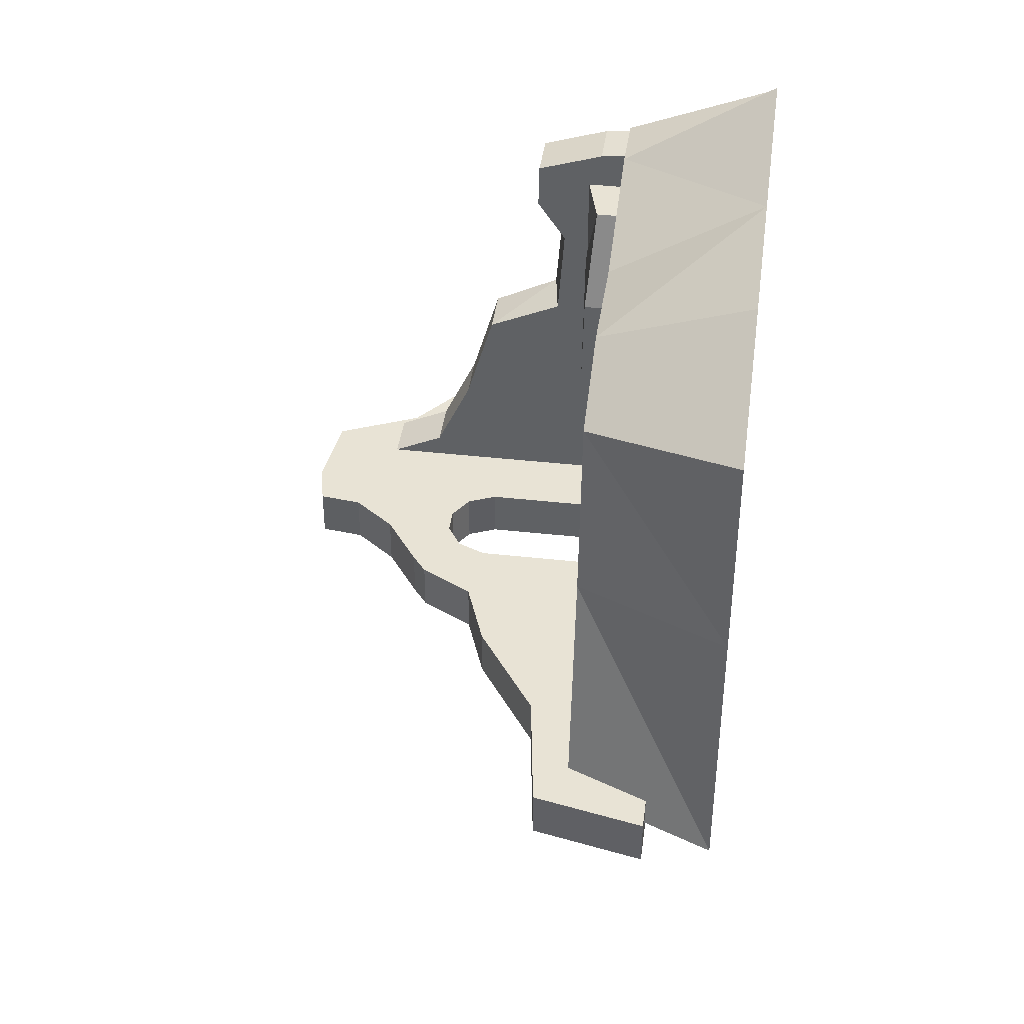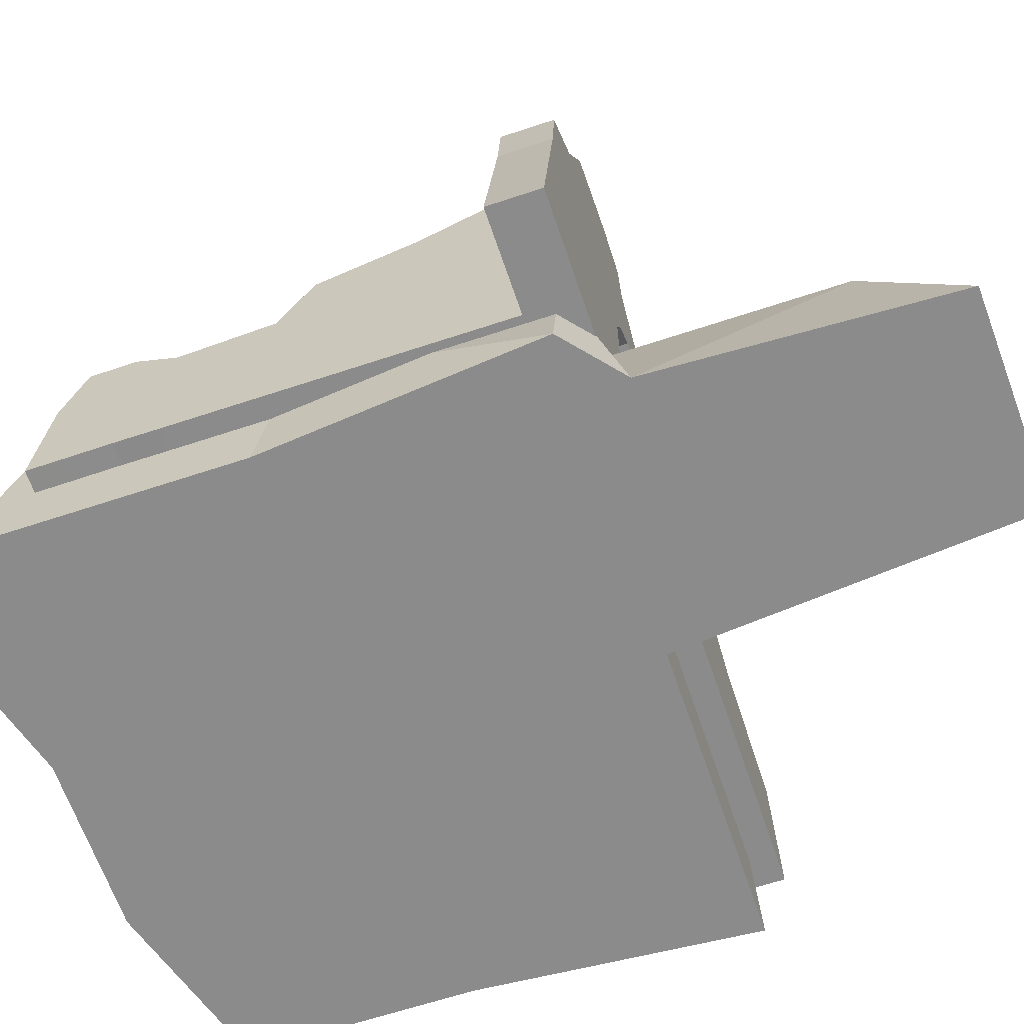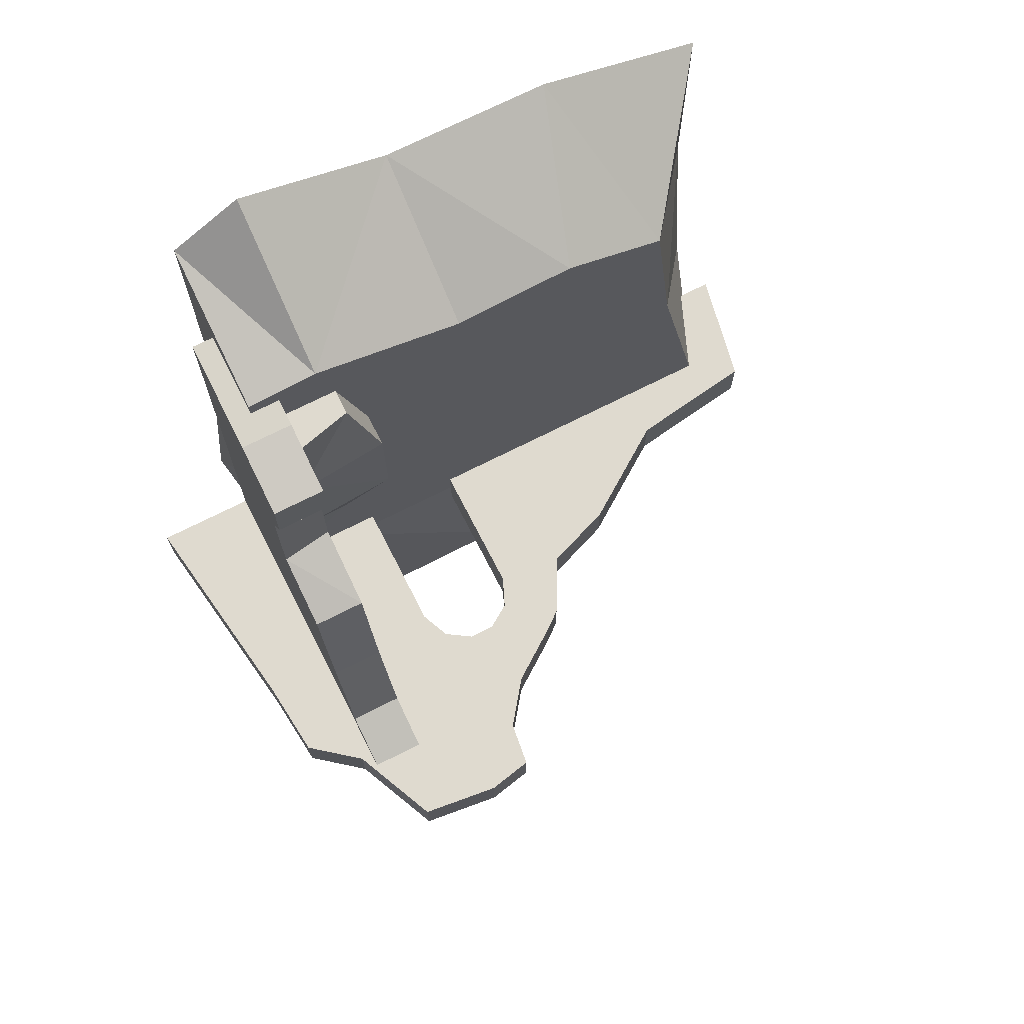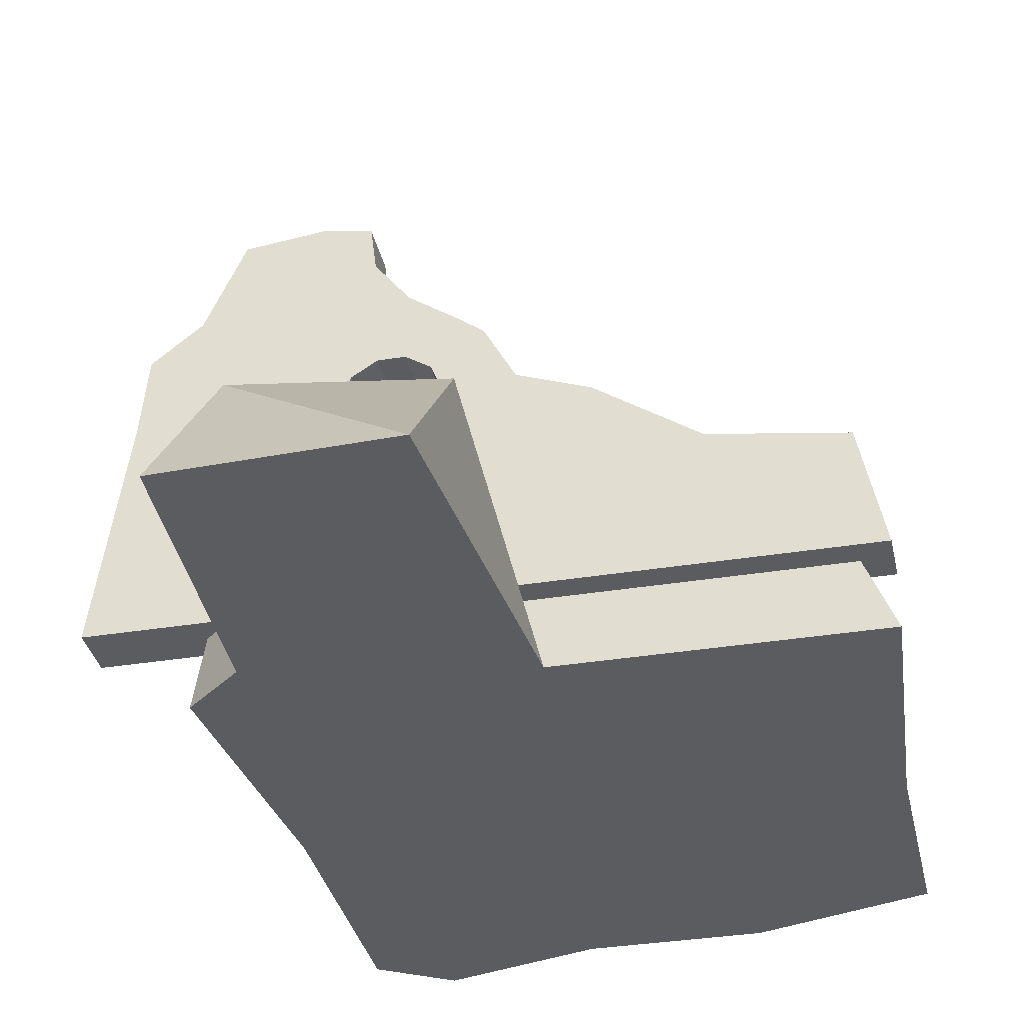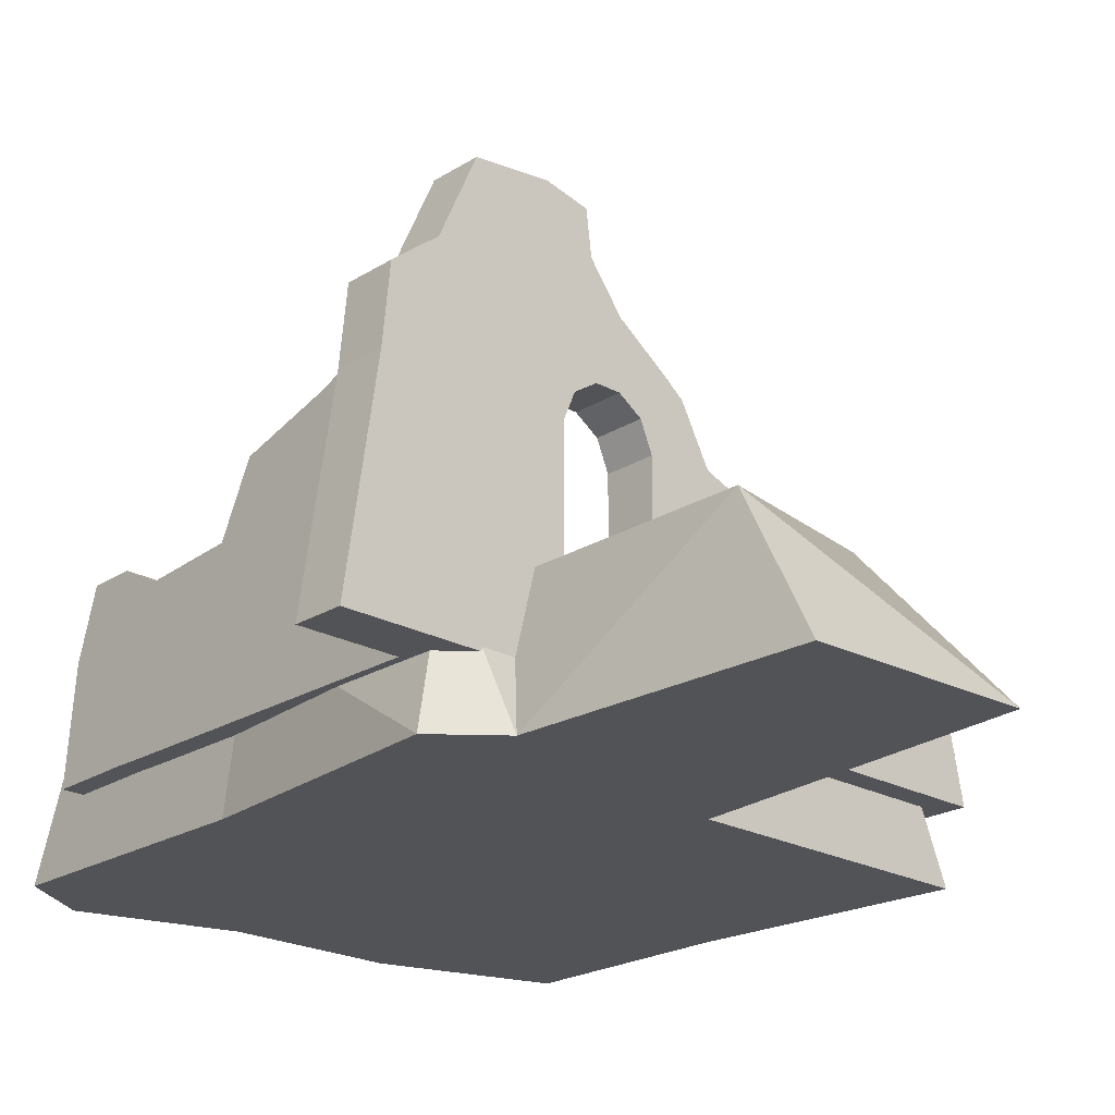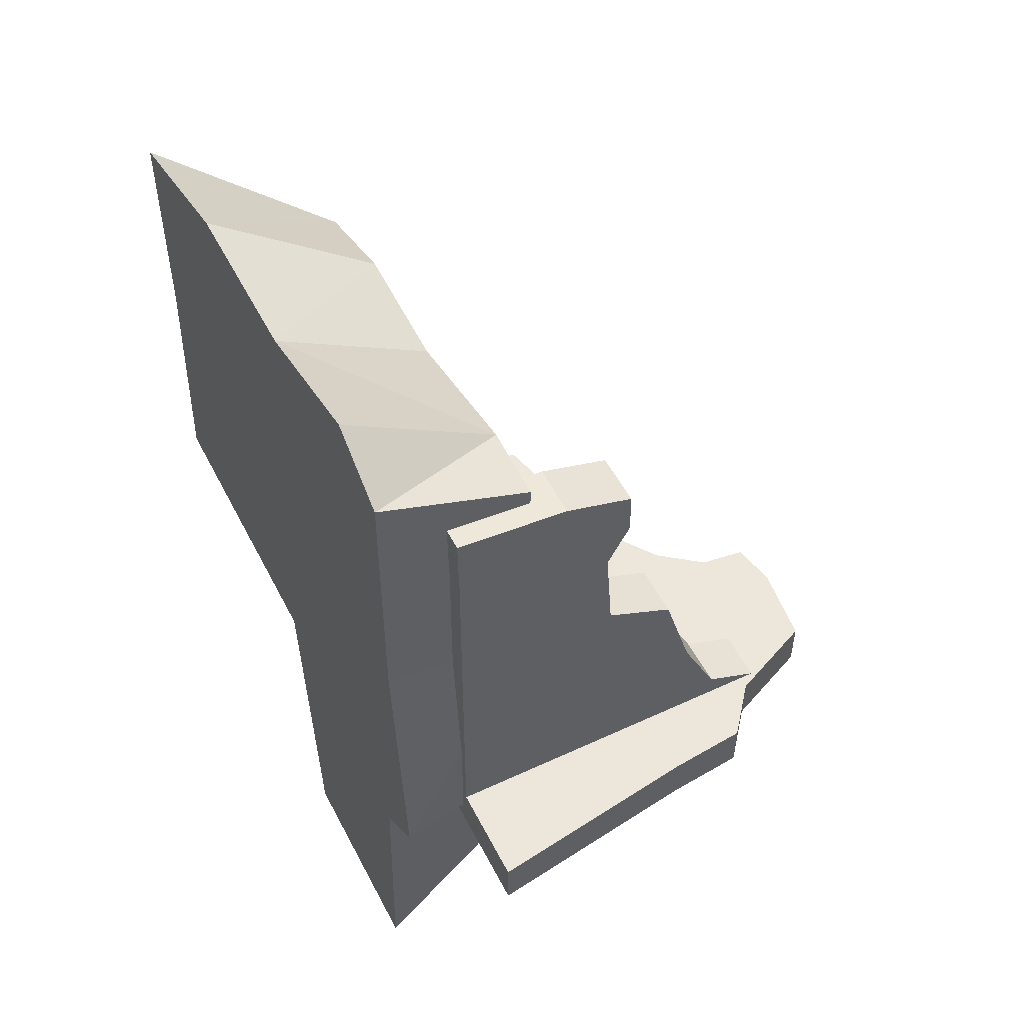
<metadata>
{"format":"obj","ext":"obj","renderer":"f3d","projection":"perspective","resolution":1024,"background":"white","views":[{"elev":41.3,"azim":-82.3,"up":"+Z"},{"elev":-63.8,"azim":108.6,"up":"+Y"},{"elev":70.9,"azim":153.0,"up":"+Z"},{"elev":-35.0,"azim":-167.7,"up":"+Y"},{"elev":-22.4,"azim":136.7,"up":"+Y"},{"elev":52.7,"azim":63.4,"up":"+Z"}]}
</metadata>
<code>
o ruin1
v 1.041 -4.386 1
v 1.041 4.103 1
v 1.041 -4.386 -1
v 1.041 4.103 -1
v 1.767 -4.386 1
v 1.767 4.103 1
v 1.767 -4.386 -1
v 1.767 4.103 -1
v 0.5588 5.233 1
v 0.5588 5.233 -1
v 1.767 5.845 -1
v 1.767 5.845 1
v -0.3898 5.845 1
v -0.3898 5.845 -1
v 4.775 4.103 -1
v 4.775 -4.386 -1
v -1.478 8.535 1
v -1.478 8.535 -1
v 1.767 7.098 -1
v 1.767 7.098 1
v -2.818 -4.386 1
v -2.818 4.103 1
v -2.818 -4.386 -1
v -2.818 4.103 -1
v -3.504 -4.386 1
v -3.504 4.103 1
v -3.504 -4.386 -1
v -3.504 4.103 -1
v -2.335 5.233 1
v -2.335 5.233 -1
v -3.504 5.845 -1
v -3.504 5.845 1
v 4.775 4.103 1
v 4.775 -4.386 1
v -3.504 7.098 -1
v -3.504 7.098 1
v -1.398 5.845 1
v -1.398 5.845 -1
v -5.393 4.367 -1
v -4.254 -4.386 -1
v -4.254 -4.386 1
v -5.393 4.367 1
v 4.775 7.098 -1
v -4.254 6.503 -1
v -4.254 6.503 1
v 4.775 7.098 1
v -11.84 0.7825 -1
v -11.84 -4.386 -1
v -11.84 -4.386 1
v -11.84 0.7825 1
v -8.045 3.385 1
v -8.045 -4.386 1
v -8.045 -4.386 -1
v -8.045 3.385 -1
v 4.775 10.24 -1
v 4.775 10.24 1
v -0.1886 10.24 1
v -0.1886 10.24 -1
v 1.767 10.24 -1
v 1.767 10.24 1
v 4.775 11.95 -1
v 4.775 11.95 1
v 0.02558 11.95 1
v 0.02558 11.95 -1
v 1.767 12.3 -1
v 1.767 12.3 1
v -16.77 0.06416 -1
v -17.68 -4.386 -1
v -17.68 -4.386 1
v -16.77 0.06416 1
v 8.397 4.103 1
v 9.64 -4.386 1
v 8.105 7.098 -1
v 8.105 7.098 1
v 8.397 4.103 -1
v 6.252 8.595 1
v 9.64 -4.386 -1
v 6.252 8.595 -1
v 5.797 4.103 1.931
v 5.797 -4.386 1.931
v 3.797 7.098 1.931
v 5.797 7.098 1.931
v 3.797 4.103 1.931
v 3.797 -4.386 1.931
v 5.797 4.103 0.8804
v 5.797 -4.386 0.8804
v 3.797 9.396 0.8804
v 5.797 9.396 0.8804
v 3.797 4.103 0.8804
v 3.797 -4.386 0.8804
v 5.797 4.103 4.883
v 5.797 -4.386 4.883
v 3.797 5.708 4.883
v 5.797 5.708 4.883
v 3.797 4.103 4.883
v 3.797 -4.386 4.883
v 5.797 1.305 8.706
v 5.797 -4.386 8.706
v 3.797 4.59 8.706
v 5.797 4.59 8.706
v 3.797 1.305 8.706
v 3.797 -4.386 8.706
v 5.797 -0.04722 13.52
v 5.797 -4.386 13.52
v 3.793 1.406 13.62
v 5.793 1.692 13.62
v 3.797 -0.04722 13.52
v 3.797 -4.386 13.52
v 3.797 0.2822 10.08
v 3.797 1.658 9.993
v 5.797 0.2822 10.08
v 5.797 -4.386 10.05
v 3.797 -4.386 10.05
v 5.797 1.963 9.993
v 5.797 -0.03253 15.17
v 5.797 -4.372 15.17
v 3.793 2.558 15.27
v 5.793 2.558 15.27
v 3.797 -0.03253 15.17
v 3.797 -4.372 15.17
v 5.797 -0.06617 16.93
v 5.797 -4.405 16.93
v 3.793 2.524 17.03
v 5.793 2.524 17.03
v 3.797 -0.06617 16.93
v 3.797 -4.405 16.93
v 5.797 -0.08355 17.83
v 5.797 -4.423 18.26
v 3.797 -0.08355 17.83
v 3.797 -4.423 18.26
v -3.686 -7.046 20.86
v -3.686 -1.138 17.3
v -4.92 -7.046 -13.23
v -4.788 -0.6152 -7.474
v 2.221 -7.046 22.54
v 2.221 -1.138 18.78
v 3.256 -7.046 -12.93
v 2.221 -1.138 -9.34
v -6.098 -7.046 -0.03106
v -3.686 -1.138 -0.03106
v 3.736 -7.046 -1.879
v 2.221 -1.138 -0.03106
v -17.69 -7.046 -0.03106
v -16.89 -7.046 18.87
v -12.42 -1.138 16.32
v -15.25 -1.138 -0.03106
v 4.962 -1.138 -0.03106
v 4.962 -1.138 18.57
v 4.962 -7.046 20.86
v 5.922 -7.046 -0.03106
v -4.303 -7.046 10.41
v 2.221 -1.138 9.373
v -3.686 -1.138 9.373
v 2.739 -7.046 10.41
v -16.89 -7.046 10.41
v -13.28 -1.138 9.373
v 4.962 -1.138 9.373
v 4.962 -7.046 10.41
v -9.468 -1.138 -0.03106
v -8.424 -1.138 17.64
v -10.29 -7.046 20.86
v -10.9 -7.046 -0.03106
v -10.6 -7.046 10.41
v -9.468 -1.138 9.373
v 1.604 -1.497 16.41
v 1.604 -0.1432 16.41
v 0.4815 -1.497 8.574
v 0.4815 0.2322 8.574
v 4.16 -1.497 16.41
v 4.16 0.5032 16.41
v 4.16 -1.497 8.574
v 4.16 0.5032 8.574
v 0.4815 -1.497 12.49
v 0.4815 0.1589 12.49
v 4.16 -1.497 12.49
v 4.16 0.5032 12.49
v 2.471 0.05202 7.375
v 2.471 -1.497 7.375
v 4.15 -1.497 7.11
v 4.15 0.5032 7.11
f 2 3 1
f 4 7 3
f 8 16 7
f 6 1 5
f 7 1 3
f 2 10 4
f 11 10 14
f 6 9 2
f 8 10 11
f 6 33 12
f 18 59 19
f 56 76 62
f 9 14 10
f 9 12 13
f 46 60 20
f 18 14 38
f 13 20 17
f 14 19 11
f 23 22 21
f 27 24 23
f 31 44 35
f 21 26 25
f 21 27 23
f 30 22 24
f 31 38 30
f 29 26 22
f 28 30 24
f 41 27 25
f 44 36 35
f 40 28 27
f 38 29 30
f 29 37 32
f 36 18 35
f 13 38 14
f 37 36 32
f 35 38 31
f 13 17 37
f 52 50 49
f 8 11 15
f 45 39 42
f 31 39 44
f 32 42 26
f 36 45 32
f 32 45 42
f 28 39 31
f 26 41 25
f 46 76 56
f 11 19 43
f 5 33 6
f 7 34 5
f 12 33 46
f 20 12 46
f 15 11 43
f 47 70 50
f 52 48 53
f 54 50 51
f 53 47 54
f 40 54 39
f 39 51 42
f 41 53 40
f 41 51 52
f 43 78 73
f 59 64 65
f 55 61 78
f 17 58 18
f 19 55 43
f 17 60 57
f 66 61 65
f 64 66 65
f 59 61 55
f 57 64 58
f 60 62 66
f 60 63 57
f 69 67 68
f 48 67 47
f 49 70 69
f 49 68 48
f 75 72 77
f 71 73 74
f 76 61 62
f 73 76 74
f 34 71 33
f 33 74 46
f 16 72 34
f 16 75 77
f 15 73 75
f 81 94 82
f 80 96 84
f 89 86 90
f 85 87 88
f 83 90 84
f 84 86 80
f 82 87 81
f 82 85 88
f 81 89 83
f 80 85 79
f 92 102 96
f 96 101 95
f 79 94 91
f 83 93 81
f 79 92 80
f 84 95 83
f 112 103 104
f 109 105 110
f 93 100 94
f 91 100 97
f 95 99 93
f 92 97 98
f 103 116 104
f 105 119 117
f 113 107 109
f 112 108 113
f 110 106 114
f 111 106 103
f 97 114 111
f 99 114 100
f 98 113 102
f 102 109 101
f 101 110 99
f 98 111 112
f 120 125 119
f 116 121 122
f 107 120 119
f 104 120 108
f 105 118 106
f 106 115 103
f 126 129 125
f 122 127 128
f 116 126 120
f 117 124 118
f 118 121 115
f 117 125 123
f 128 129 130
f 122 130 126
f 124 129 127
f 121 124 127
f 123 125 129
f 139 134 133
f 133 134 138
f 136 149 148
f 136 131 135
f 154 131 151
f 133 141 139
f 138 141 137
f 156 143 155
f 163 144 155
f 161 145 144
f 162 146 159
f 158 148 149
f 141 147 150
f 154 150 158
f 137 133 138
f 154 149 135
f 150 157 158
f 162 155 143
f 145 155 144
f 139 154 151
f 139 163 162
f 139 159 140
f 131 160 161
f 151 161 163
f 2 4 3
f 4 8 7
f 8 15 16
f 6 2 1
f 7 5 1
f 2 9 10
f 6 12 9
f 8 4 10
f 18 58 59
f 9 13 14
f 46 56 60
f 13 12 20
f 14 18 19
f 23 24 22
f 27 28 24
f 21 22 26
f 21 25 27
f 30 29 22
f 29 32 26
f 28 31 30
f 41 40 27
f 44 45 36
f 40 39 28
f 38 37 29
f 36 17 18
f 13 37 38
f 37 17 36
f 35 18 38
f 52 51 50
f 45 44 39
f 26 42 41
f 46 74 76
f 5 34 33
f 7 16 34
f 47 67 70
f 52 49 48
f 54 47 50
f 53 48 47
f 40 53 54
f 39 54 51
f 41 52 53
f 41 42 51
f 43 55 78
f 59 58 64
f 17 57 58
f 19 59 55
f 17 20 60
f 66 62 61
f 64 63 66
f 59 65 61
f 57 63 64
f 60 56 62
f 60 66 63
f 69 70 67
f 48 68 67
f 49 50 70
f 49 69 68
f 75 71 72
f 71 75 73
f 76 78 61
f 73 78 76
f 34 72 71
f 33 71 74
f 16 77 72
f 16 15 75
f 15 43 73
f 81 93 94
f 80 92 96
f 89 85 86
f 85 89 87
f 83 89 90
f 84 90 86
f 82 88 87
f 82 79 85
f 81 87 89
f 80 86 85
f 92 98 102
f 96 102 101
f 79 82 94
f 83 95 93
f 79 91 92
f 84 96 95
f 112 111 103
f 109 107 105
f 93 99 100
f 91 94 100
f 95 101 99
f 92 91 97
f 103 115 116
f 105 107 119
f 113 108 107
f 112 104 108
f 110 105 106
f 111 114 106
f 97 100 114
f 99 110 114
f 98 112 113
f 102 113 109
f 101 109 110
f 98 97 111
f 120 126 125
f 116 115 121
f 107 108 120
f 104 116 120
f 105 117 118
f 106 118 115
f 126 130 129
f 122 121 127
f 116 122 126
f 117 123 124
f 118 124 121
f 117 119 125
f 128 127 129
f 122 128 130
f 124 123 129
f 139 140 134
f 136 135 149
f 136 132 131
f 154 135 131
f 133 137 141
f 138 142 141
f 156 146 143
f 163 161 144
f 161 160 145
f 162 143 146
f 158 157 148
f 141 142 147
f 154 141 150
f 154 158 149
f 150 147 157
f 162 163 155
f 145 156 155
f 139 141 154
f 139 151 163
f 139 162 159
f 131 132 160
f 151 131 161
f 174 167 173
f 176 169 175
f 169 166 165
f 175 165 173
f 171 173 167
f 172 175 171
f 166 173 165
f 177 179 178
f 167 177 178
f 171 180 172
f 171 178 179
f 174 168 167
f 176 170 169
f 169 170 166
f 175 169 165
f 171 175 173
f 172 176 175
f 166 174 173
f 177 180 179
f 167 168 177
f 171 179 180
f 171 167 178
f 152 132 136
f 134 142 138
f 159 156 164
f 152 148 157
f 152 147 142
f 164 145 160
f 140 152 142
f 153 160 132
f 140 164 153
f 152 153 132
f 134 140 142
f 159 146 156
f 152 136 148
f 152 157 147
f 164 156 145
f 140 153 152
f 153 164 160
f 140 159 164
f 172 177 168
f 176 166 170
f 168 176 172
f 172 180 177
f 176 174 166
f 168 174 176

</code>
